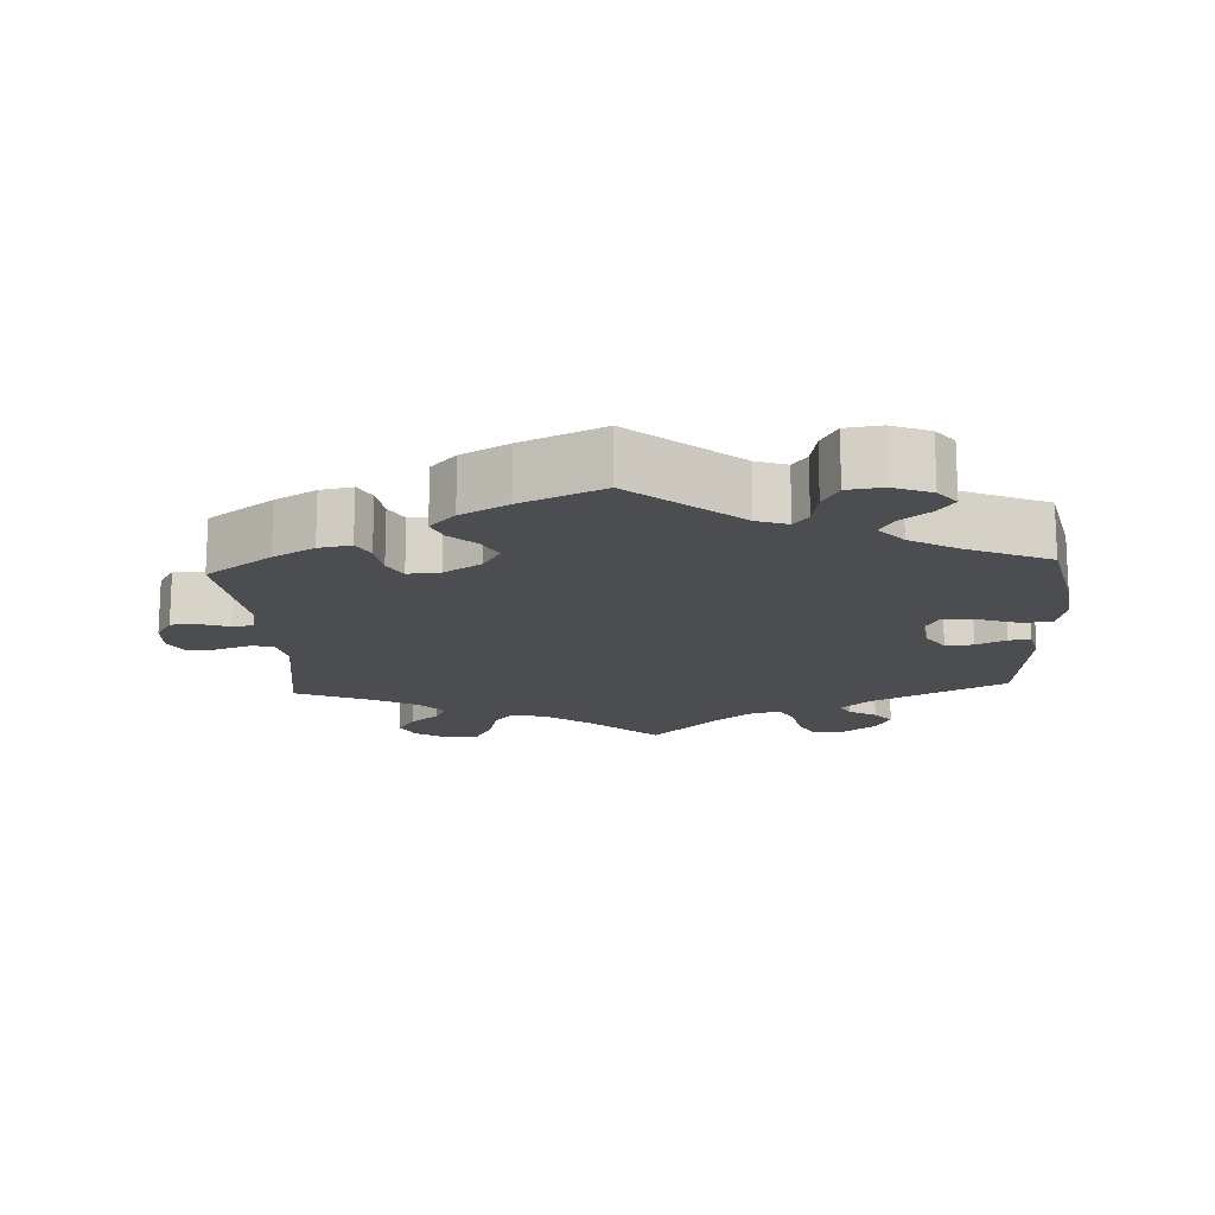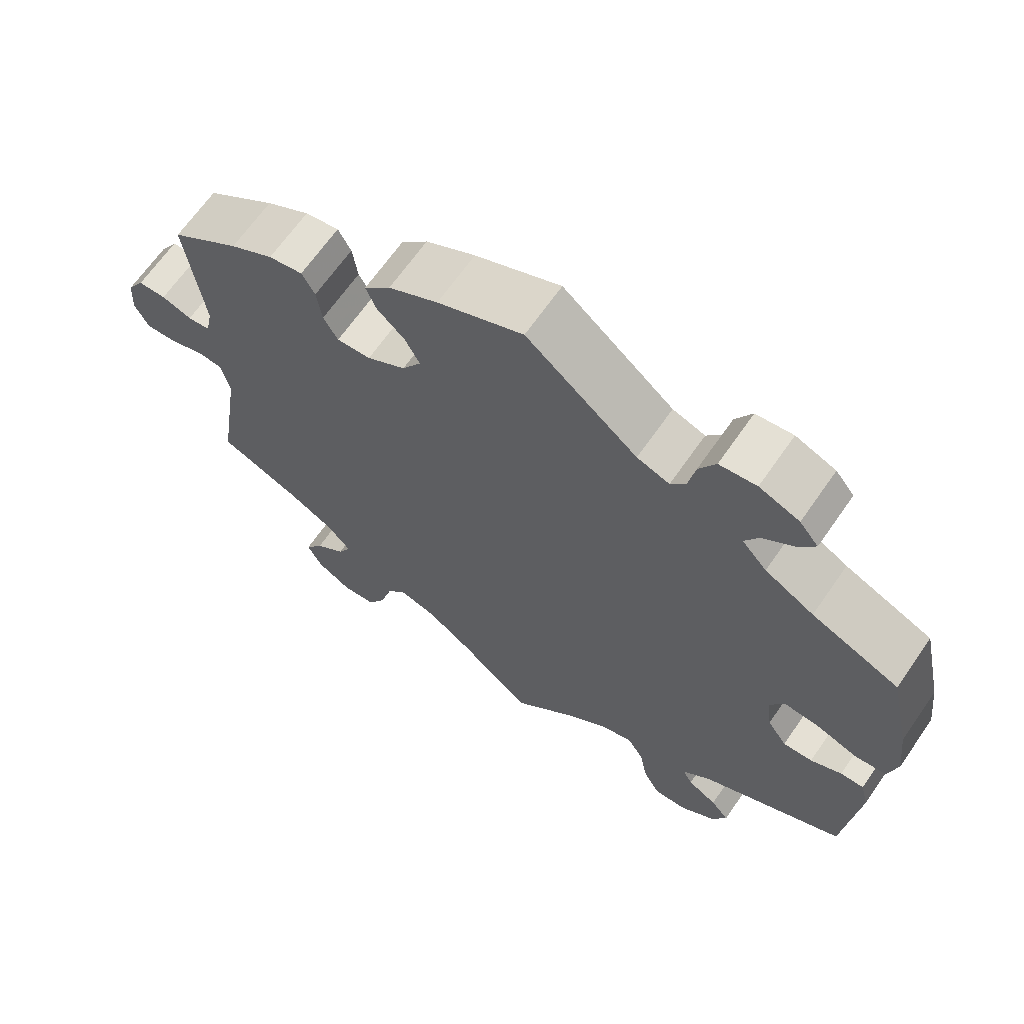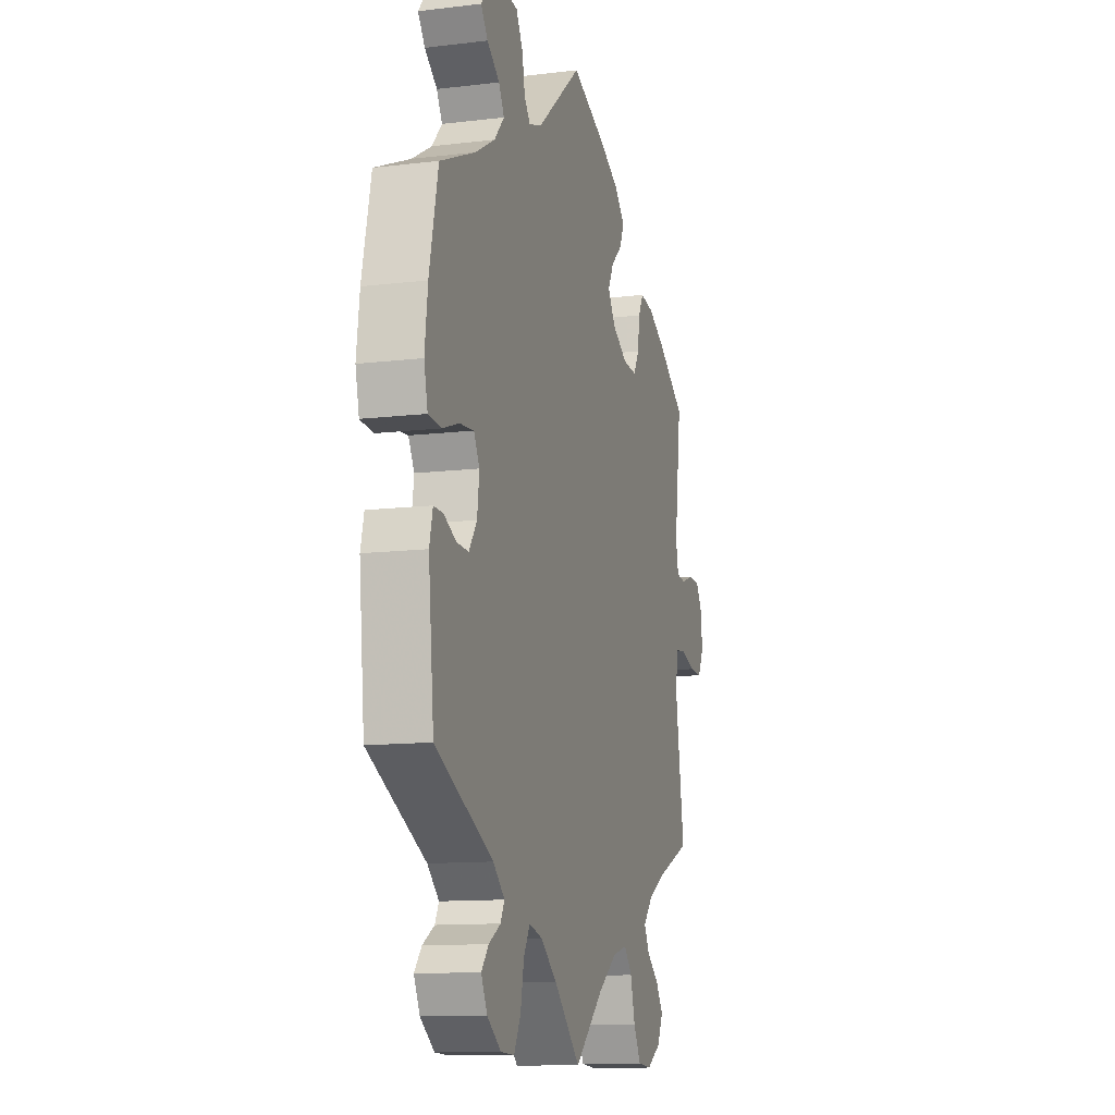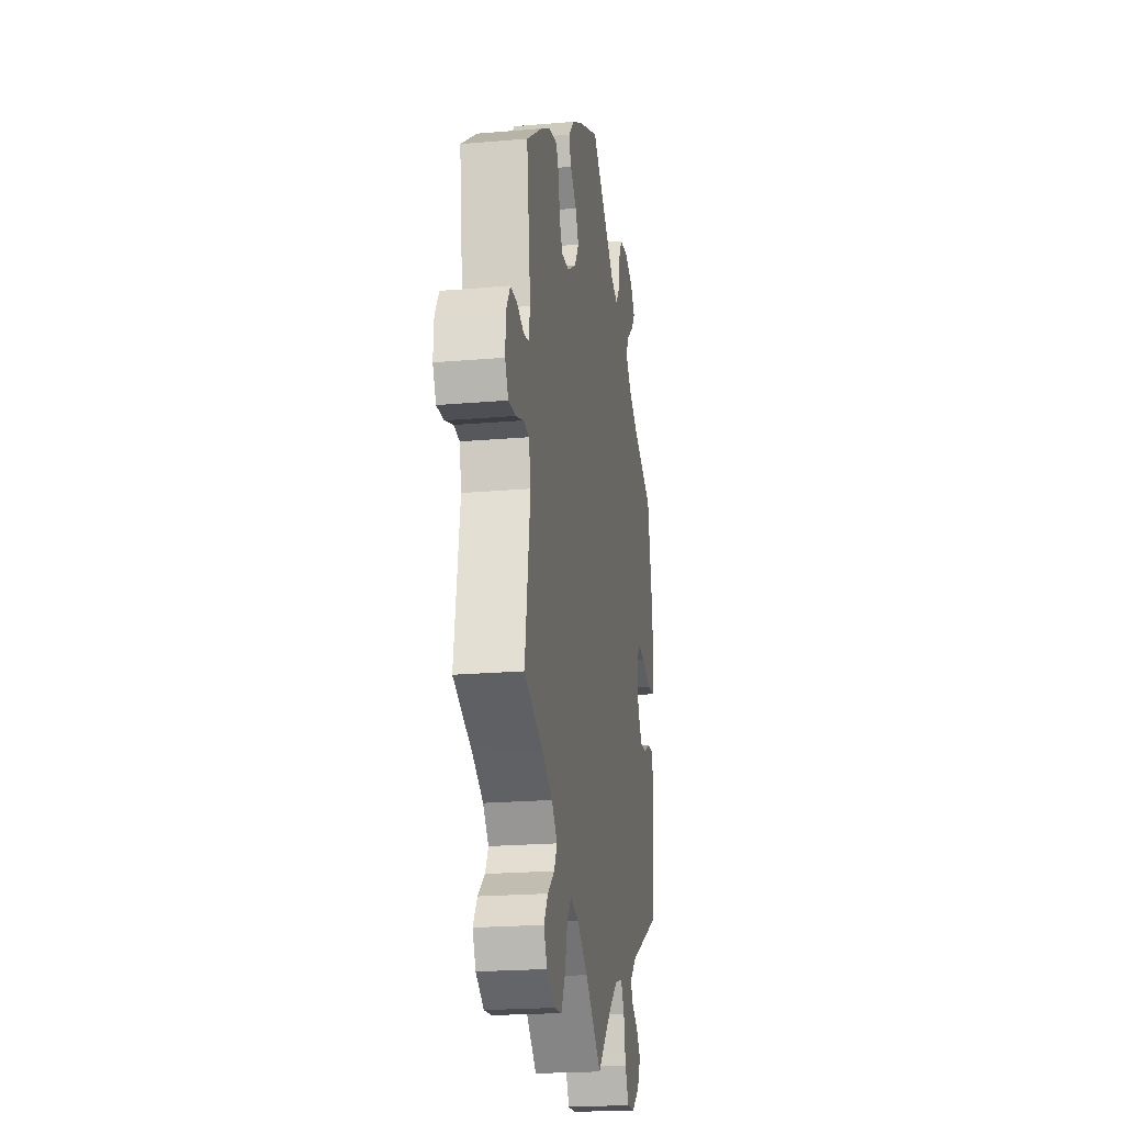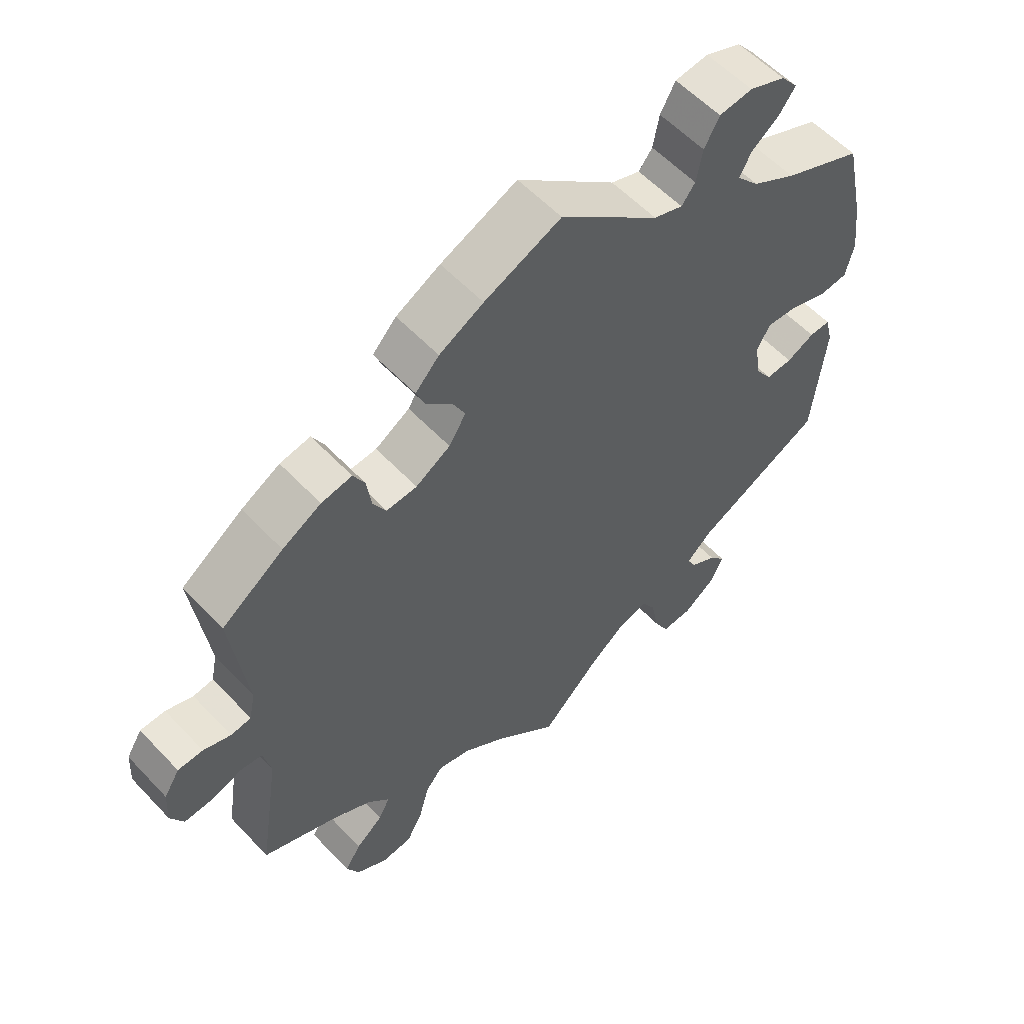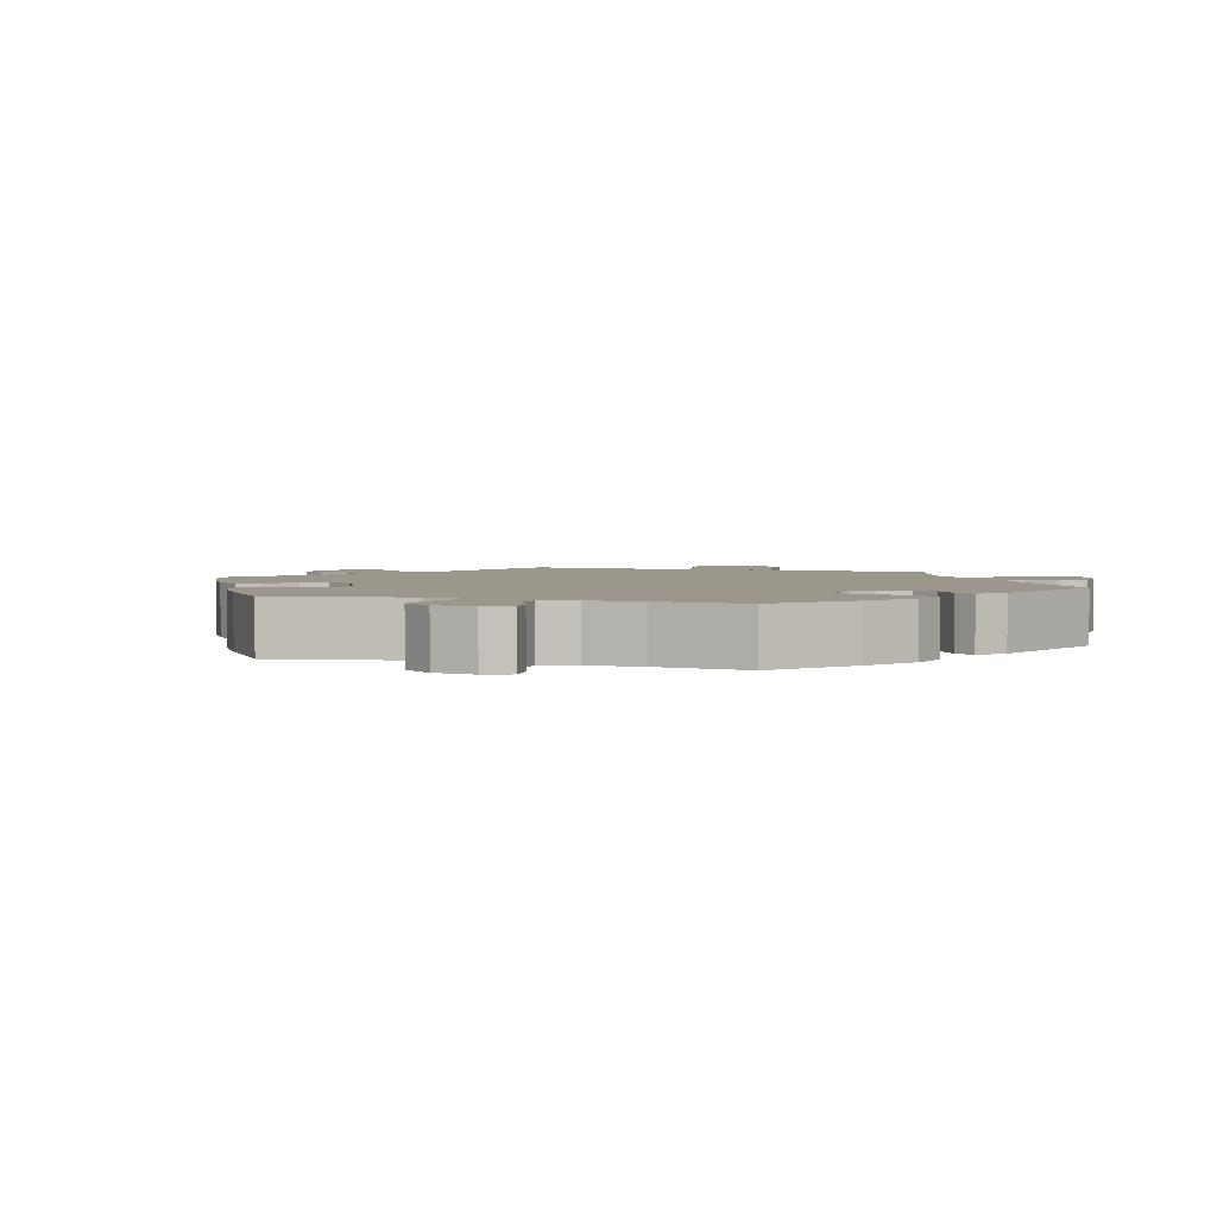
<metadata>
{"format":"obj","ext":"obj","renderer":"f3d","projection":"perspective","resolution":1024,"background":"white","views":[{"elev":-16.1,"azim":3.3,"up":"+Y"},{"elev":66.4,"azim":34.8,"up":"+Z"},{"elev":-11.8,"azim":106.2,"up":"+Z"},{"elev":-21.1,"azim":-81.2,"up":"+Z"},{"elev":57.2,"azim":-42.6,"up":"+Z"},{"elev":2.9,"azim":46.9,"up":"+Y"}]}
</metadata>
<code>
v -0.095 0.07 -0.493
v -0.156 0.07 -0.449
v -0.205 0.07 -0.436
v -0.231 0.07 -0.468
v -0.246 0.07 -0.525
v -0.27 0.07 -0.57
v -0.315 0.07 -0.574
v -0.361 0.07 -0.546
v -0.38 0.07 -0.507
v -0.356 0.07 -0.47
v -0.316 0.07 -0.437
v -0.299 0.07 -0.404
v -0.331 0.07 -0.368
v -0.391 0.07 -0.335
v -0.5 0.07 -0.289
v -0.469 0.07 -0.088
v -0.48 0.07 -0.037
v -0.512 0.07 -0.033
v -0.559 0.07 -0.049
v -0.6 0.07 -0.051
v -0.619 0.07 -0.015
v -0.616 0.07 0.037
v -0.593 0.07 0.074
v -0.556 0.07 0.075
v -0.516 0.07 0.061
v -0.486 0.07 0.065
v -0.477 0.07 0.109
v -0.5 0.07 0.289
v -0.409 0.07 0.353
v -0.352 0.07 0.385
v -0.307 0.07 0.393
v -0.29 0.07 0.361
v -0.283 0.07 0.312
v -0.264 0.07 0.278
v -0.219 0.07 0.281
v -0.168 0.07 0.312
v -0.143 0.07 0.352
v -0.162 0.07 0.389
v -0.199 0.07 0.423
v -0.213 0.07 0.457
v -0.178 0.07 0.494
v -0.113 0.07 0.529
v 0 0.07 0.578
v 0.147 0.07 0.456
v 0.19 0.07 0.441
v 0.21 0.07 0.467
v 0.219 0.07 0.516
v 0.241 0.07 0.556
v 0.29 0.07 0.562
v 0.343 0.07 0.541
v 0.368 0.07 0.51
v 0.345 0.07 0.478
v 0.304 0.07 0.447
v 0.286 0.07 0.414
v 0.319 0.07 0.377
v 0.384 0.07 0.34
v 0.5 0.07 0.29
v 0.529 0.07 0.158
v 0.539 0.07 0.077
v 0.527 0.07 0.025
v 0.485 0.07 0.021
v 0.43 0.07 0.04
v 0.383 0.07 0.044
v 0.364 0.07 0.009
v 0.371 0.07 -0.046
v 0.397 0.07 -0.084
v 0.436 0.07 -0.082
v 0.477 0.07 -0.062
v 0.508 0.07 -0.061
v 0.519 0.07 -0.106
v 0.501 0.07 -0.289
v 0.311 0.07 -0.384
v 0.273 0.07 -0.419
v 0.286 0.07 -0.444
v 0.325 0.07 -0.467
v 0.349 0.07 -0.496
v 0.329 0.07 -0.537
v 0.283 0.07 -0.571
v 0.238 0.07 -0.573
v 0.216 0.07 -0.531
v 0.205 0.07 -0.473
v 0.184 0.07 -0.437
v 0.141 0.07 -0.449
v 0.087 0.07 -0.492
v 0 0.07 -0.578
v -0.095 0 -0.493
v -0.156 0 -0.449
v -0.205 0 -0.436
v -0.231 0 -0.468
v -0.246 0 -0.525
v -0.27 0 -0.57
v -0.315 0 -0.574
v -0.361 0 -0.546
v -0.38 0 -0.507
v -0.356 0 -0.47
v -0.316 0 -0.437
v -0.299 0 -0.404
v -0.331 0 -0.368
v -0.391 0 -0.335
v -0.5 0 -0.289
v -0.469 0 -0.088
v -0.48 0 -0.037
v -0.512 0 -0.033
v -0.559 0 -0.049
v -0.6 0 -0.051
v -0.619 0 -0.015
v -0.616 0 0.037
v -0.593 0 0.074
v -0.556 0 0.075
v -0.516 0 0.061
v -0.486 0 0.065
v -0.477 0 0.109
v -0.5 0 0.289
v -0.409 0 0.353
v -0.352 0 0.385
v -0.307 0 0.393
v -0.29 0 0.361
v -0.283 0 0.312
v -0.264 0 0.278
v -0.219 0 0.281
v -0.168 0 0.312
v -0.143 0 0.352
v -0.162 0 0.389
v -0.199 0 0.423
v -0.213 0 0.457
v -0.178 0 0.494
v -0.113 0 0.529
v 0 0 0.578
v 0.147 0 0.456
v 0.19 0 0.441
v 0.21 0 0.467
v 0.219 0 0.516
v 0.241 0 0.556
v 0.29 0 0.562
v 0.343 0 0.541
v 0.368 0 0.51
v 0.345 0 0.478
v 0.304 0 0.447
v 0.286 0 0.414
v 0.319 0 0.377
v 0.384 0 0.34
v 0.5 0 0.29
v 0.529 0 0.158
v 0.539 0 0.077
v 0.527 0 0.025
v 0.485 0 0.021
v 0.43 0 0.04
v 0.383 0 0.044
v 0.364 0 0.009
v 0.371 0 -0.046
v 0.397 0 -0.084
v 0.436 0 -0.082
v 0.477 0 -0.062
v 0.508 0 -0.061
v 0.519 0 -0.106
v 0.501 0 -0.289
v 0.311 0 -0.384
v 0.273 0 -0.419
v 0.286 0 -0.444
v 0.325 0 -0.467
v 0.349 0 -0.496
v 0.329 0 -0.537
v 0.283 0 -0.571
v 0.238 0 -0.573
v 0.216 0 -0.531
v 0.205 0 -0.473
v 0.184 0 -0.437
v 0.141 0 -0.449
v 0.087 0 -0.492
v 0 0 -0.578
f 84 85 1
f 83 84 1 2
f 82 83 2 3
f 78 79 80 81
f 78 81 82
f 77 78 82
f 74 75 76 77
f 73 74 77 82
f 72 73 82 3
f 70 71 72 3
f 67 68 69 70
f 66 67 70 3
f 59 60 61 62
f 59 62 63
f 56 57 58 59
f 55 56 59 63
f 54 55 63 64
f 50 51 52 53
f 50 53 54
f 49 50 54
f 46 47 48 49
f 45 46 49 54
f 41 42 43 44
f 41 44 45
f 38 39 40 41
f 37 38 41 45
f 36 37 45 54
f 30 31 32 33
f 30 33 34
f 27 28 29 30
f 26 27 30 34
f 22 23 24 25
f 22 25 26
f 21 22 26
f 18 19 20 21
f 17 18 21 26
f 16 17 26 34
f 14 15 16 34
f 8 9 10 11
f 8 11 12
f 7 8 12
f 4 5 6 7
f 4 7 12
f 3 4 12 13
f 65 66 3 13
f 35 36 54 64
f 34 35 64 65
f 13 14 34 65
f 86 170 169
f 87 86 169 168
f 88 87 168 167
f 166 165 164 163
f 167 166 163
f 167 163 162
f 162 161 160 159
f 167 162 159 158
f 88 167 158 157
f 88 157 156 155
f 155 154 153 152
f 88 155 152 151
f 147 146 145 144
f 148 147 144
f 144 143 142 141
f 148 144 141 140
f 149 148 140 139
f 138 137 136 135
f 139 138 135
f 139 135 134
f 134 133 132 131
f 139 134 131 130
f 129 128 127 126
f 130 129 126
f 126 125 124 123
f 130 126 123 122
f 139 130 122 121
f 118 117 116 115
f 119 118 115
f 115 114 113 112
f 119 115 112 111
f 110 109 108 107
f 111 110 107
f 111 107 106
f 106 105 104 103
f 111 106 103 102
f 119 111 102 101
f 119 101 100 99
f 96 95 94 93
f 97 96 93
f 97 93 92
f 92 91 90 89
f 97 92 89
f 98 97 89 88
f 98 88 151 150
f 149 139 121 120
f 150 149 120 119
f 150 119 99 98
f 1 86 87 2
f 2 87 88 3
f 3 88 89 4
f 4 89 90 5
f 5 90 91 6
f 6 91 92 7
f 7 92 93 8
f 8 93 94 9
f 9 94 95 10
f 10 95 96 11
f 11 96 97 12
f 12 97 98 13
f 13 98 99 14
f 14 99 100 15
f 15 100 101 16
f 16 101 102 17
f 17 102 103 18
f 18 103 104 19
f 19 104 105 20
f 20 105 106 21
f 21 106 107 22
f 22 107 108 23
f 23 108 109 24
f 24 109 110 25
f 25 110 111 26
f 26 111 112 27
f 27 112 113 28
f 28 113 114 29
f 29 114 115 30
f 30 115 116 31
f 31 116 117 32
f 32 117 118 33
f 33 118 119 34
f 34 119 120 35
f 35 120 121 36
f 36 121 122 37
f 37 122 123 38
f 38 123 124 39
f 39 124 125 40
f 40 125 126 41
f 41 126 127 42
f 42 127 128 43
f 43 128 129 44
f 44 129 130 45
f 45 130 131 46
f 46 131 132 47
f 47 132 133 48
f 48 133 134 49
f 49 134 135 50
f 50 135 136 51
f 51 136 137 52
f 52 137 138 53
f 53 138 139 54
f 54 139 140 55
f 55 140 141 56
f 56 141 142 57
f 57 142 143 58
f 58 143 144 59
f 59 144 145 60
f 60 145 146 61
f 61 146 147 62
f 62 147 148 63
f 63 148 149 64
f 64 149 150 65
f 65 150 151 66
f 66 151 152 67
f 67 152 153 68
f 68 153 154 69
f 69 154 155 70
f 70 155 156 71
f 71 156 157 72
f 72 157 158 73
f 73 158 159 74
f 74 159 160 75
f 75 160 161 76
f 76 161 162 77
f 77 162 163 78
f 78 163 164 79
f 79 164 165 80
f 80 165 166 81
f 81 166 167 82
f 82 167 168 83
f 83 168 169 84
f 84 169 170 85
f 85 170 86 1

</code>
